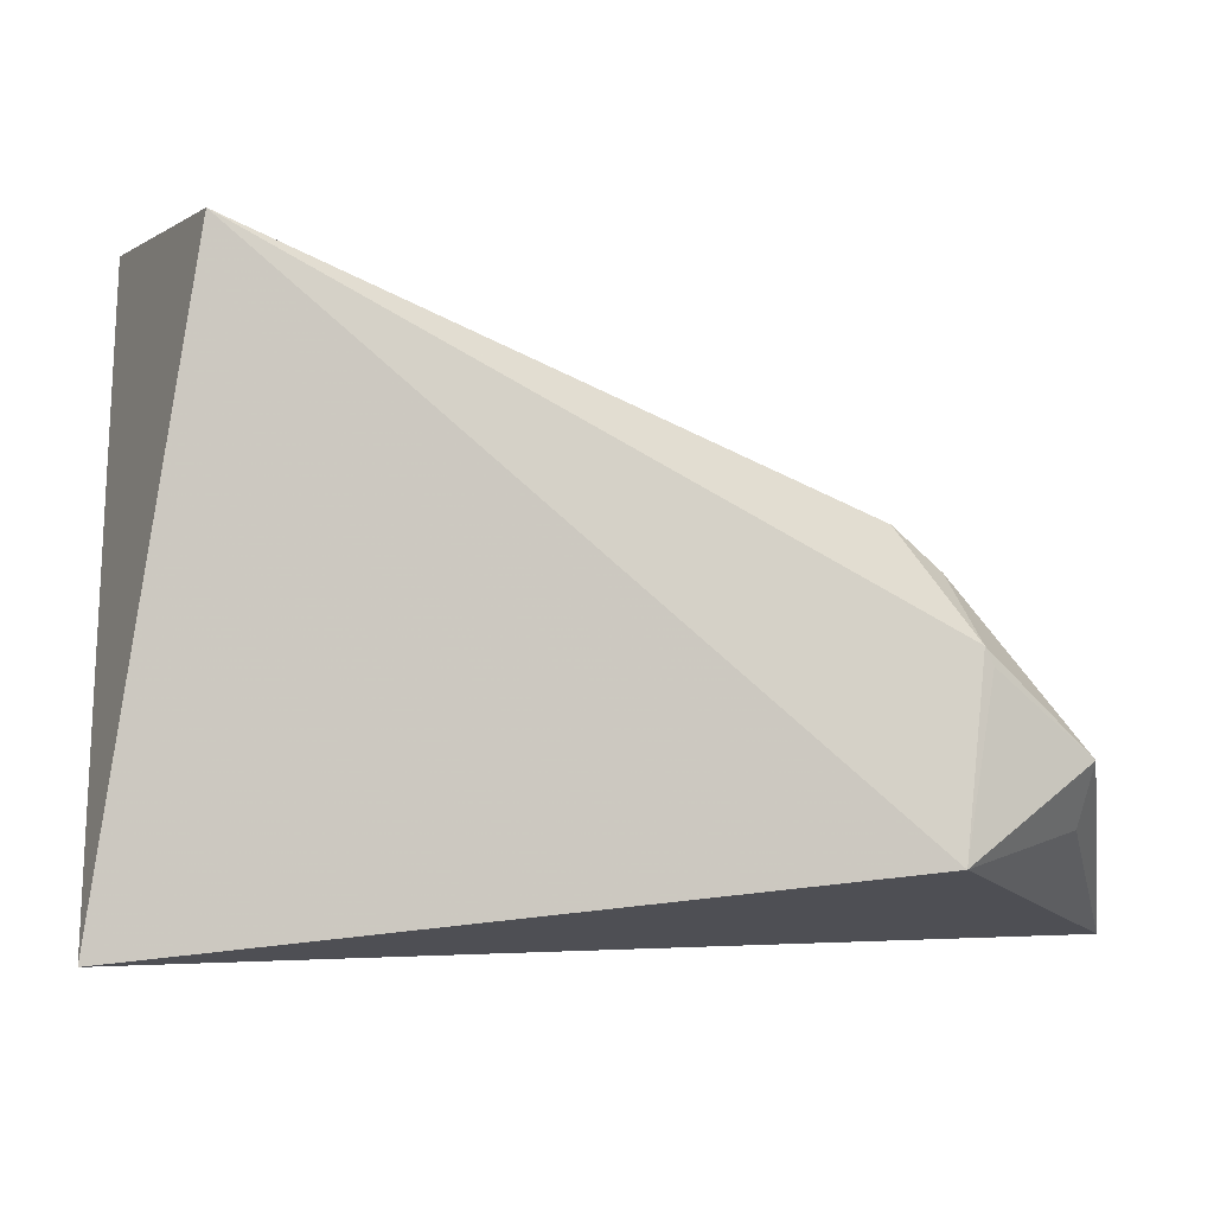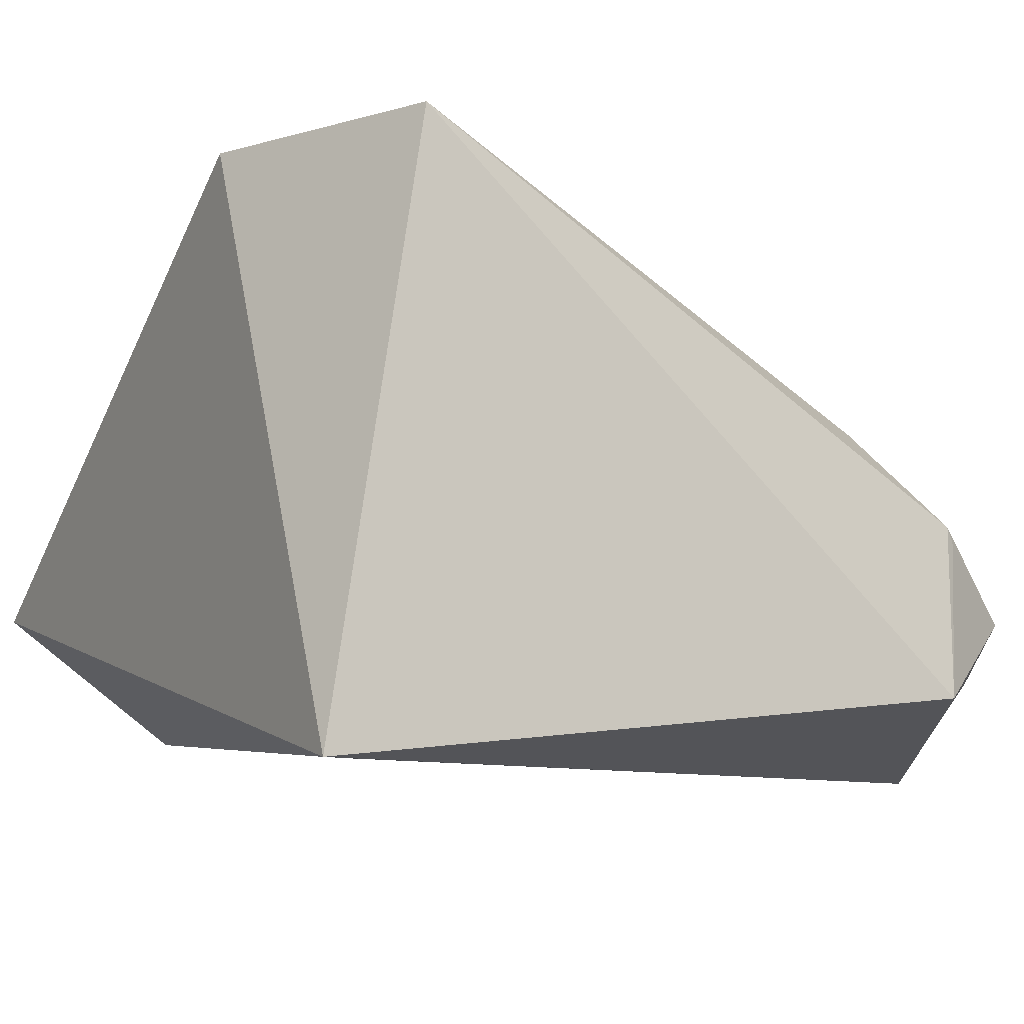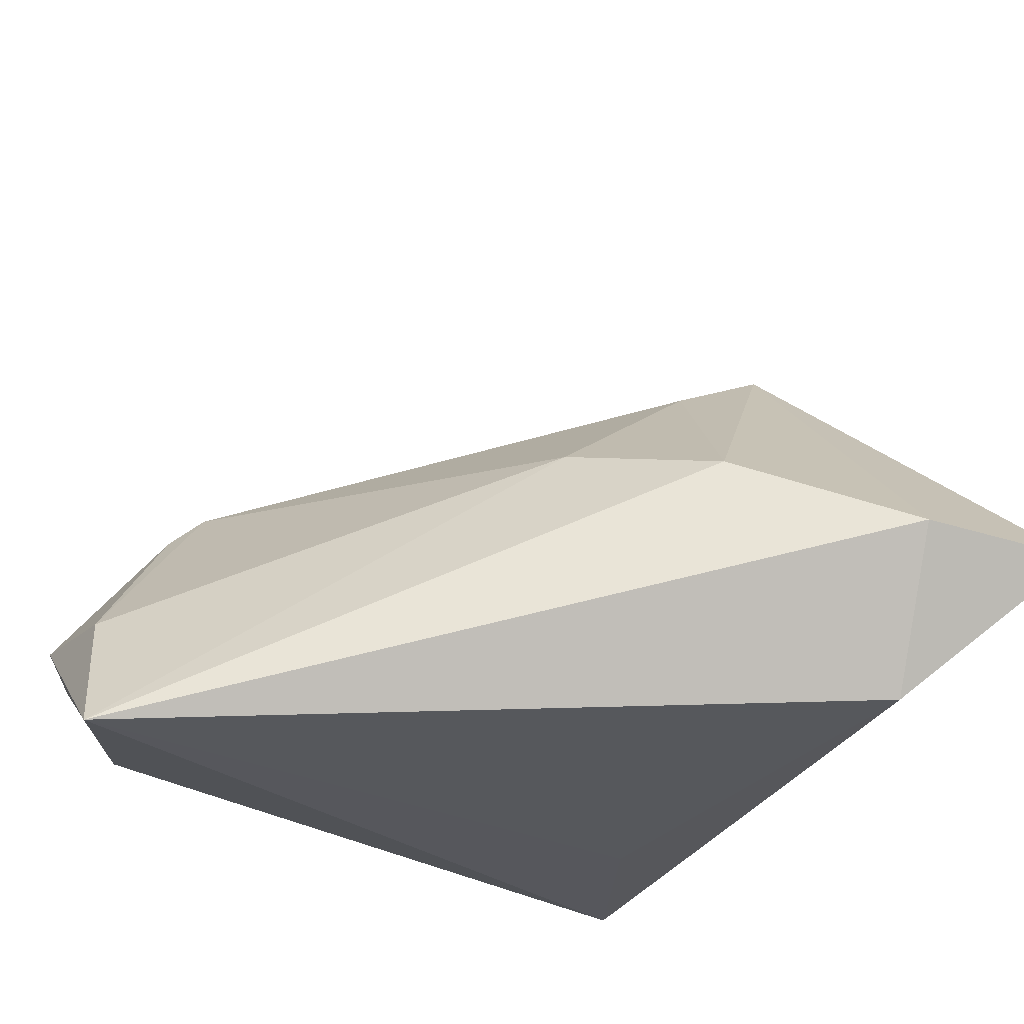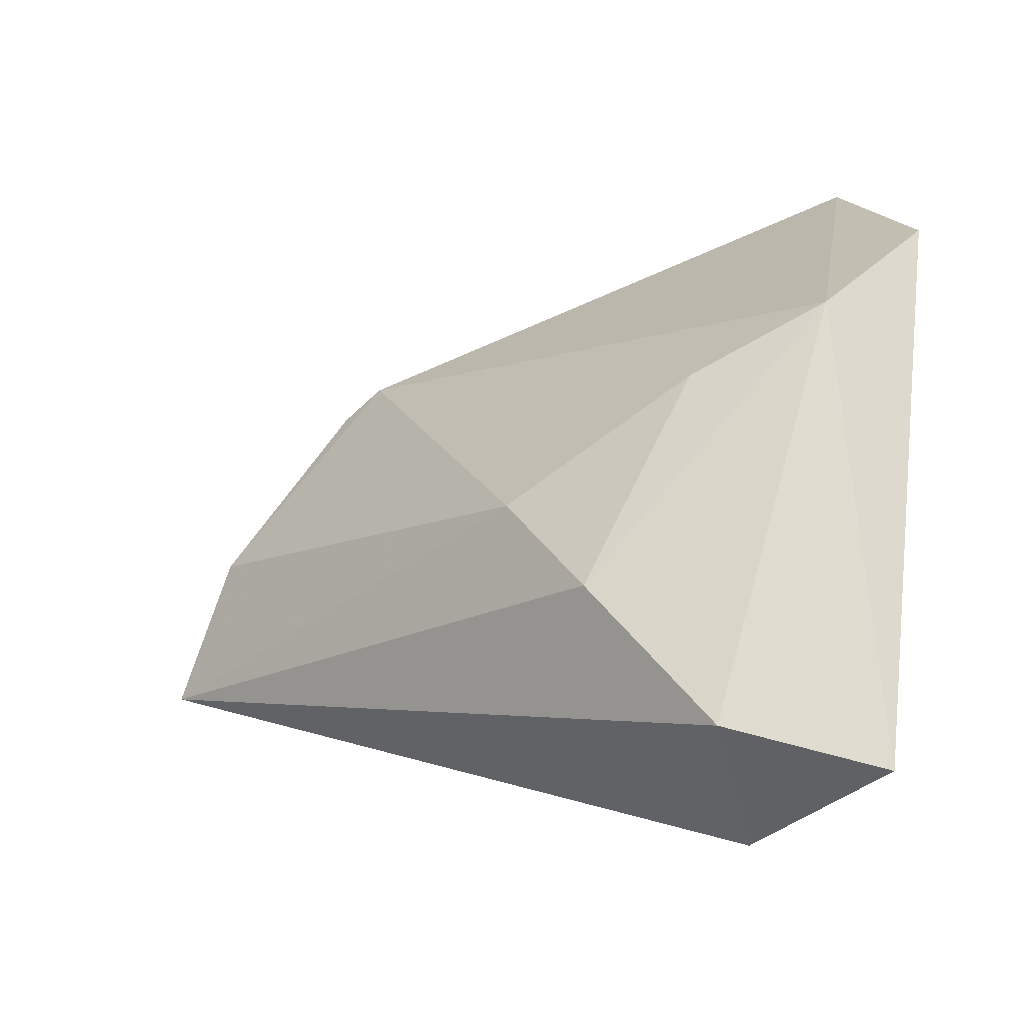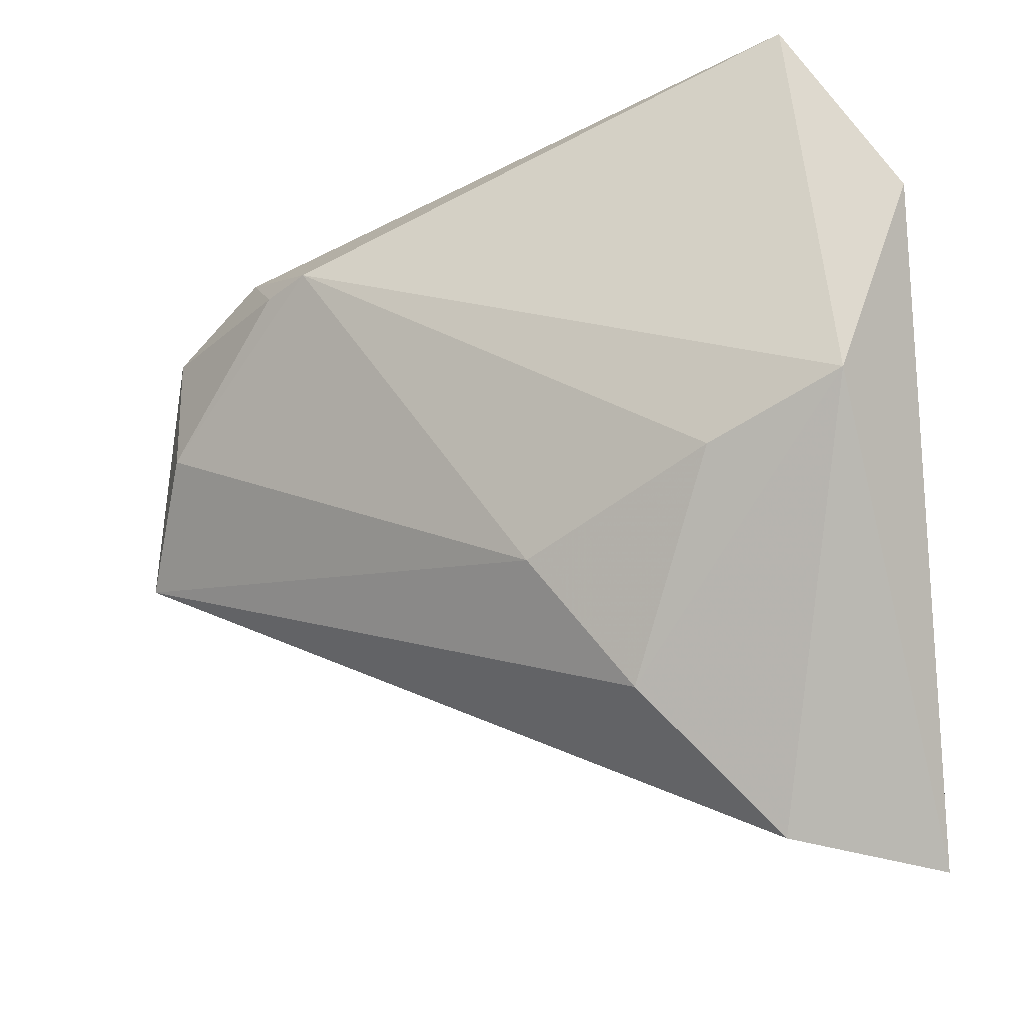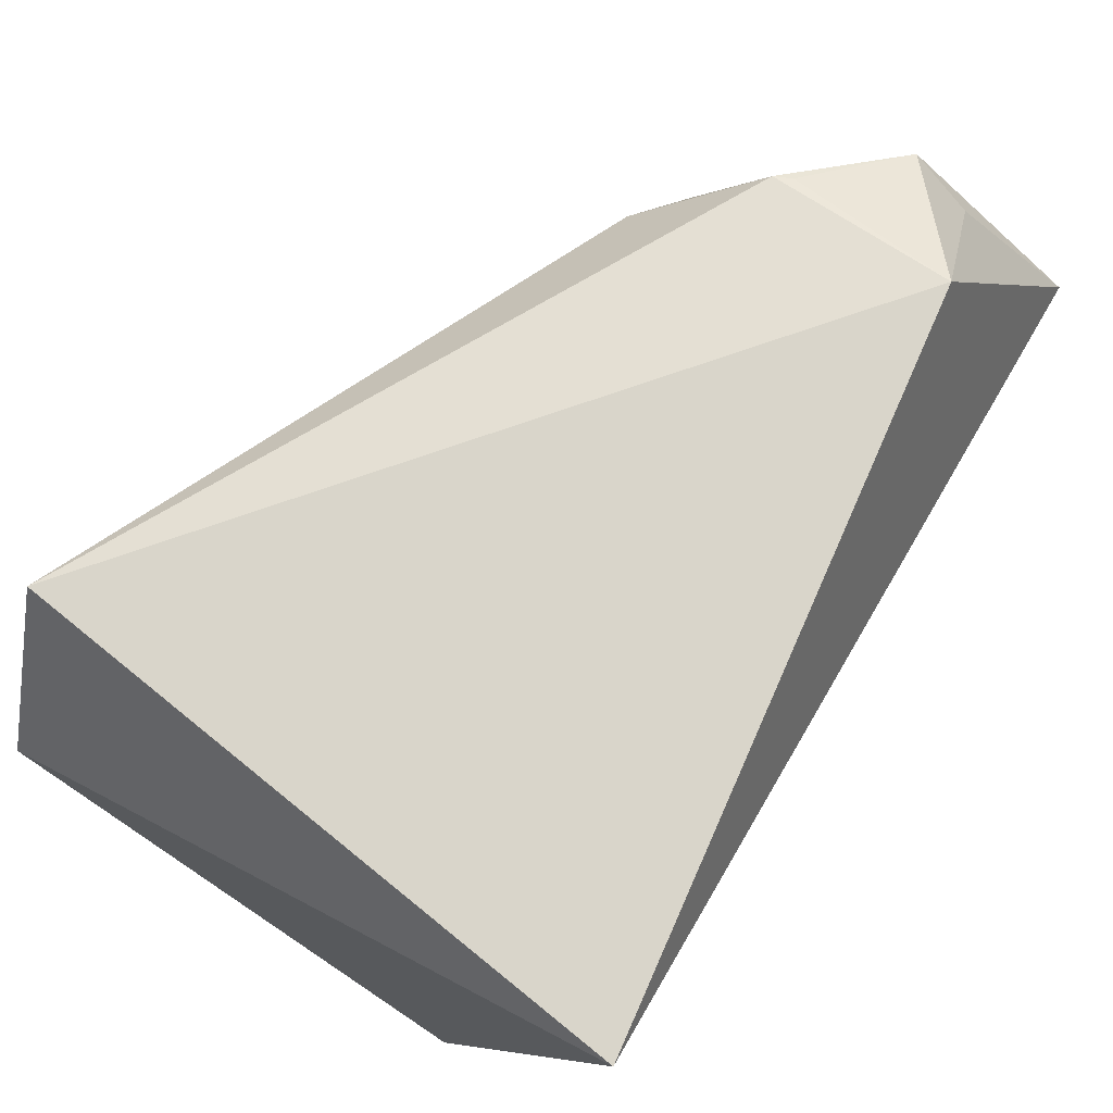
<metadata>
{"format":"obj","ext":"obj","renderer":"f3d","projection":"perspective","resolution":1024,"background":"white","views":[{"elev":-2.3,"azim":177.4,"up":"+Z"},{"elev":-8.5,"azim":150.1,"up":"+Z"},{"elev":-25.7,"azim":-34.1,"up":"+Z"},{"elev":16.2,"azim":9.3,"up":"+Z"},{"elev":53.5,"azim":-4.4,"up":"+Z"},{"elev":74.6,"azim":119.9,"up":"+Y"}]}
</metadata>
<code>
v -0.002084 -0.03912 0.006754
v 0.01398 -0.05483 -0.00252
v -0.01321 -0.02338 0.01079
v -0.04568 0.02928 0.000411
v 0.03254 0.006011 0.03927
v -0.05633 0.009858 -0.009181
v 0.02189 0.0323 0.03916
v -0.05546 0.0248 -0.007767
v -0.0426 0.02112 0.008917
v 0.02235 -0.01661 0.03459
v -0.05464 0.02031 -0.01405
v 0.01918 0.01058 -0.02386
v -0.04483 0.02948 0.002182
v 0.03221 0.0323 -0.02485
v 0.007365 -0.01973 0.02618
v 0.01706 -0.0449 -0.0201
v -0.03797 0.02105 0.01323
v -0.06086 0.0002958 -0.02485
v -0.04272 0.0323 -0.01692
v 0.03205 -0.05959 -0.004372
f 20 14 5
f 14 20 16
f 5 14 7
f 19 14 18
f 19 7 14
f 13 7 19
f 18 16 2
f 2 16 20
f 18 14 12
f 12 16 18
f 14 16 12
f 8 9 13
f 1 3 18
f 18 2 1
f 18 3 6
f 6 8 18
f 9 8 6
f 17 6 3
f 9 6 17
f 17 7 13
f 13 9 17
f 11 19 18
f 18 8 11
f 11 8 19
f 13 19 4
f 4 8 13
f 19 8 4
f 5 7 10
f 7 17 10
f 10 20 5
f 10 2 20
f 10 1 2
f 15 17 3
f 15 10 17
f 3 1 15
f 1 10 15

</code>
